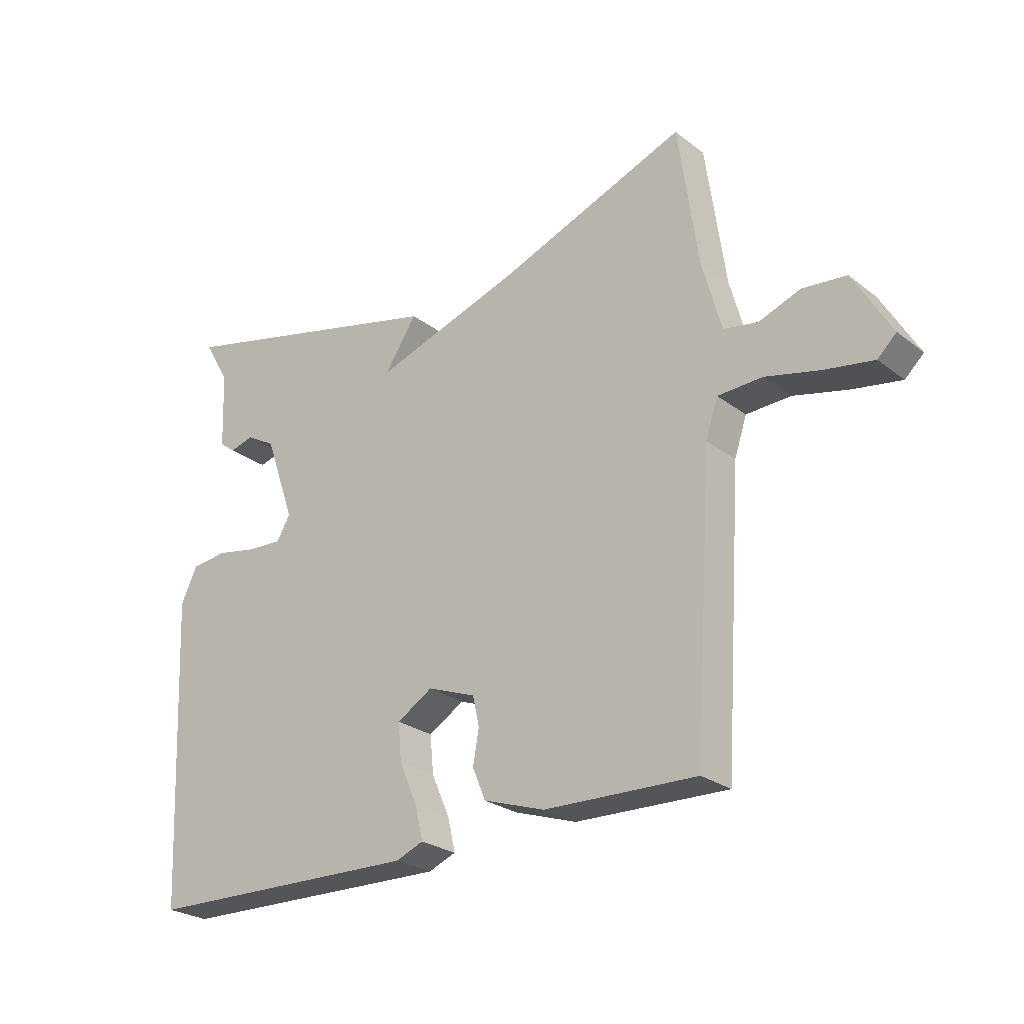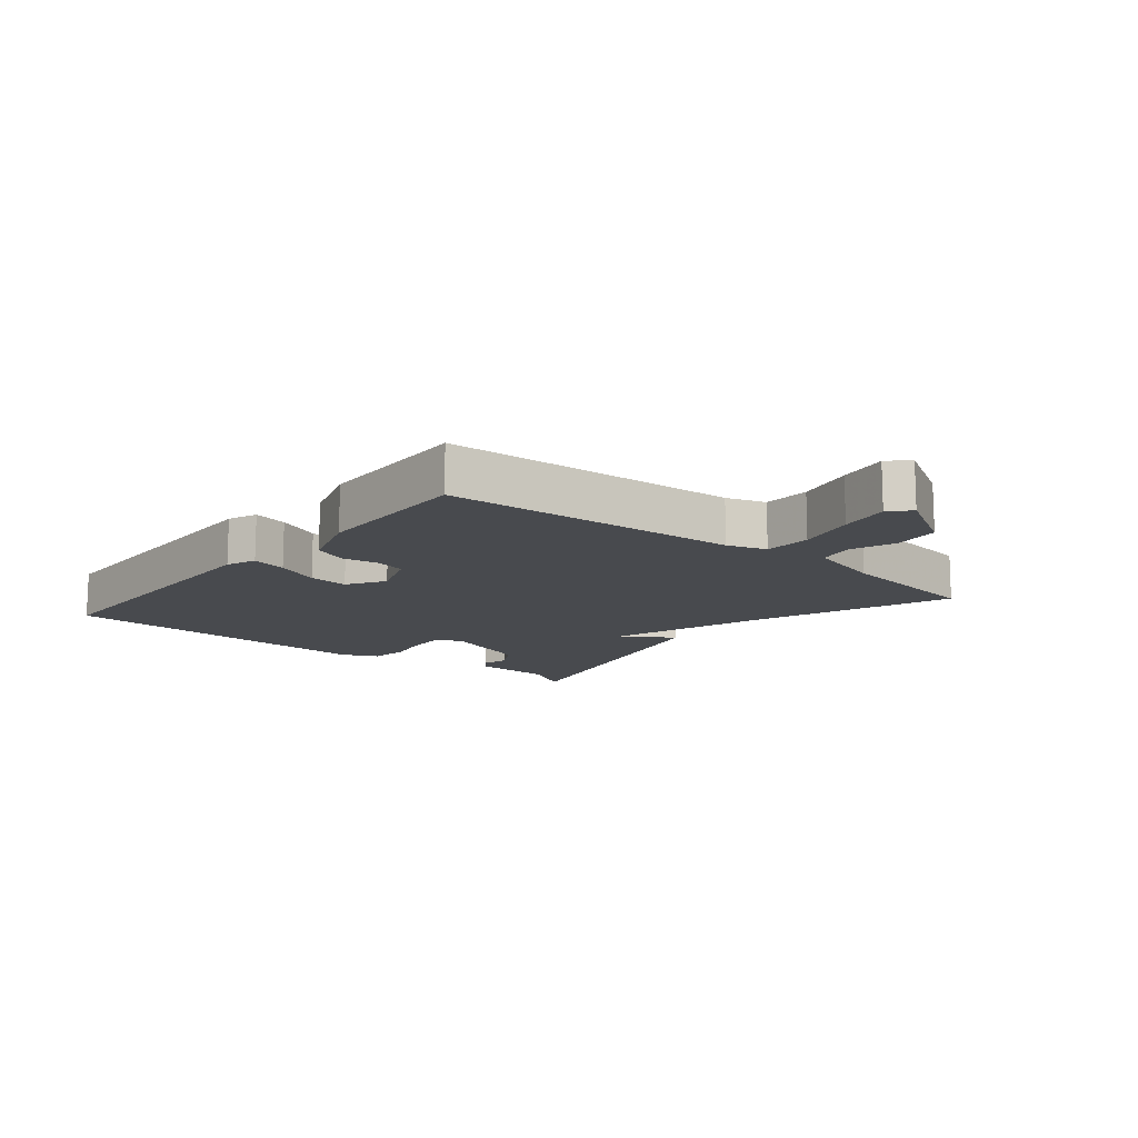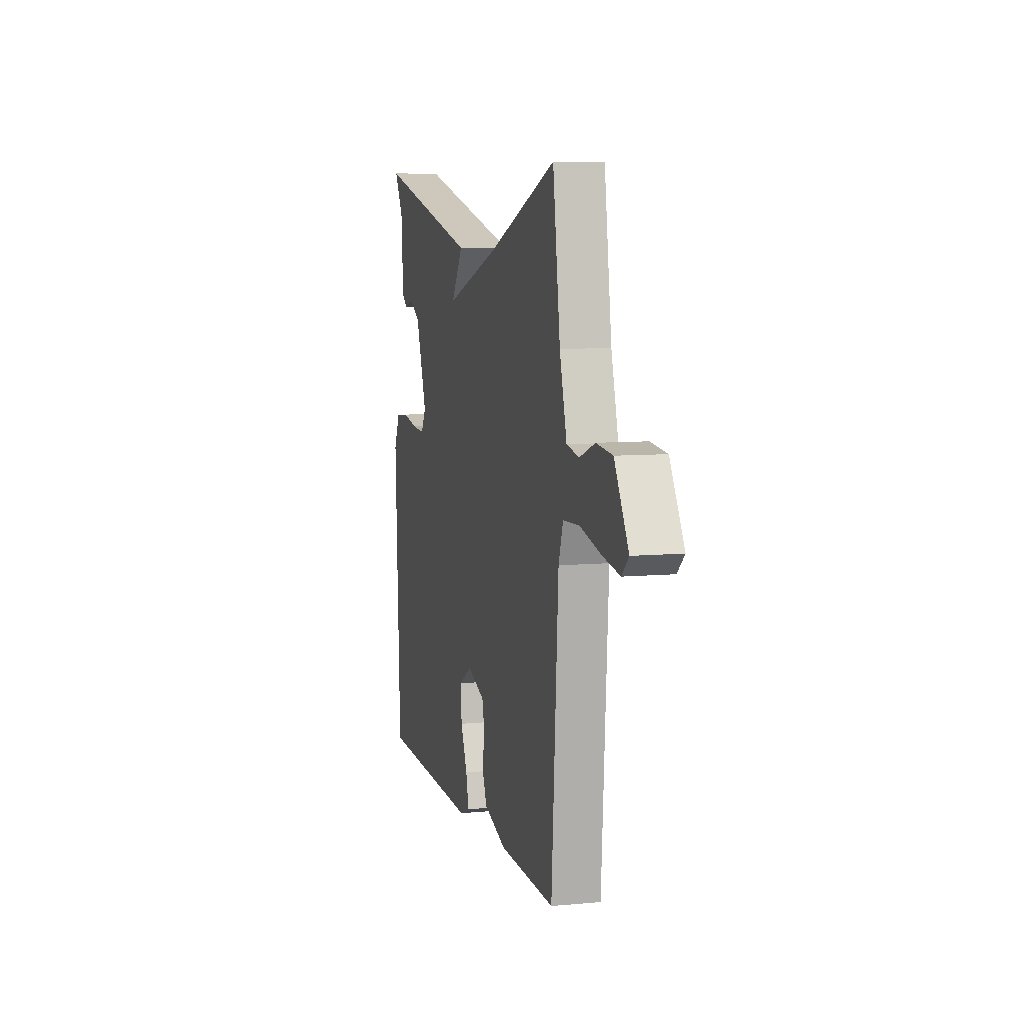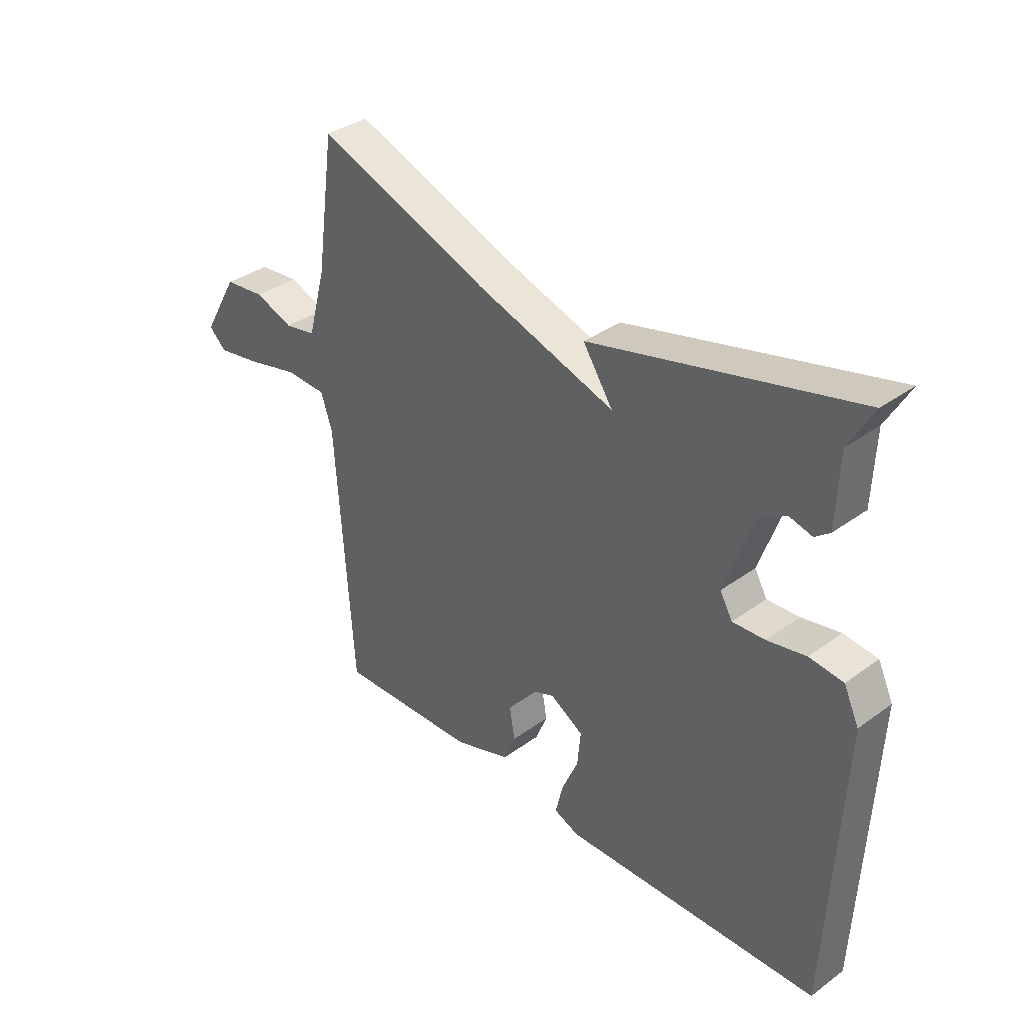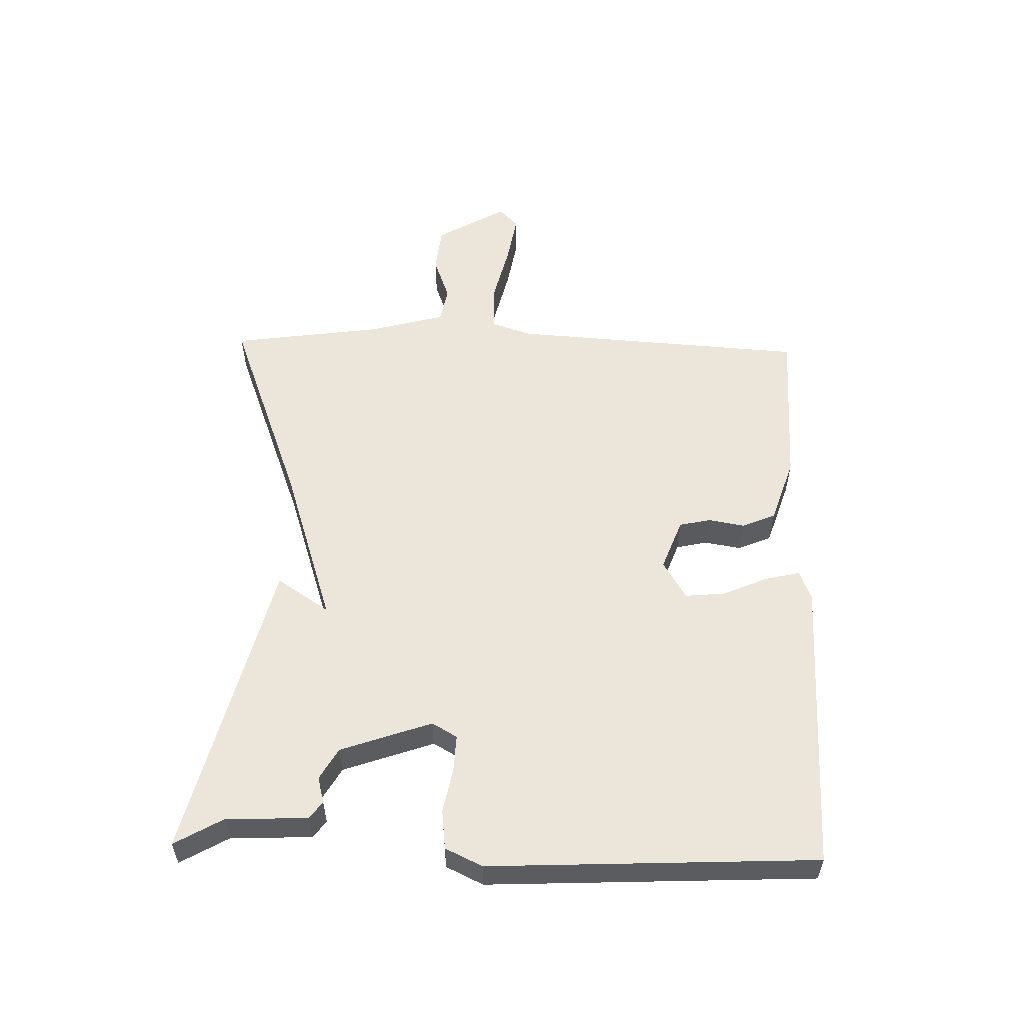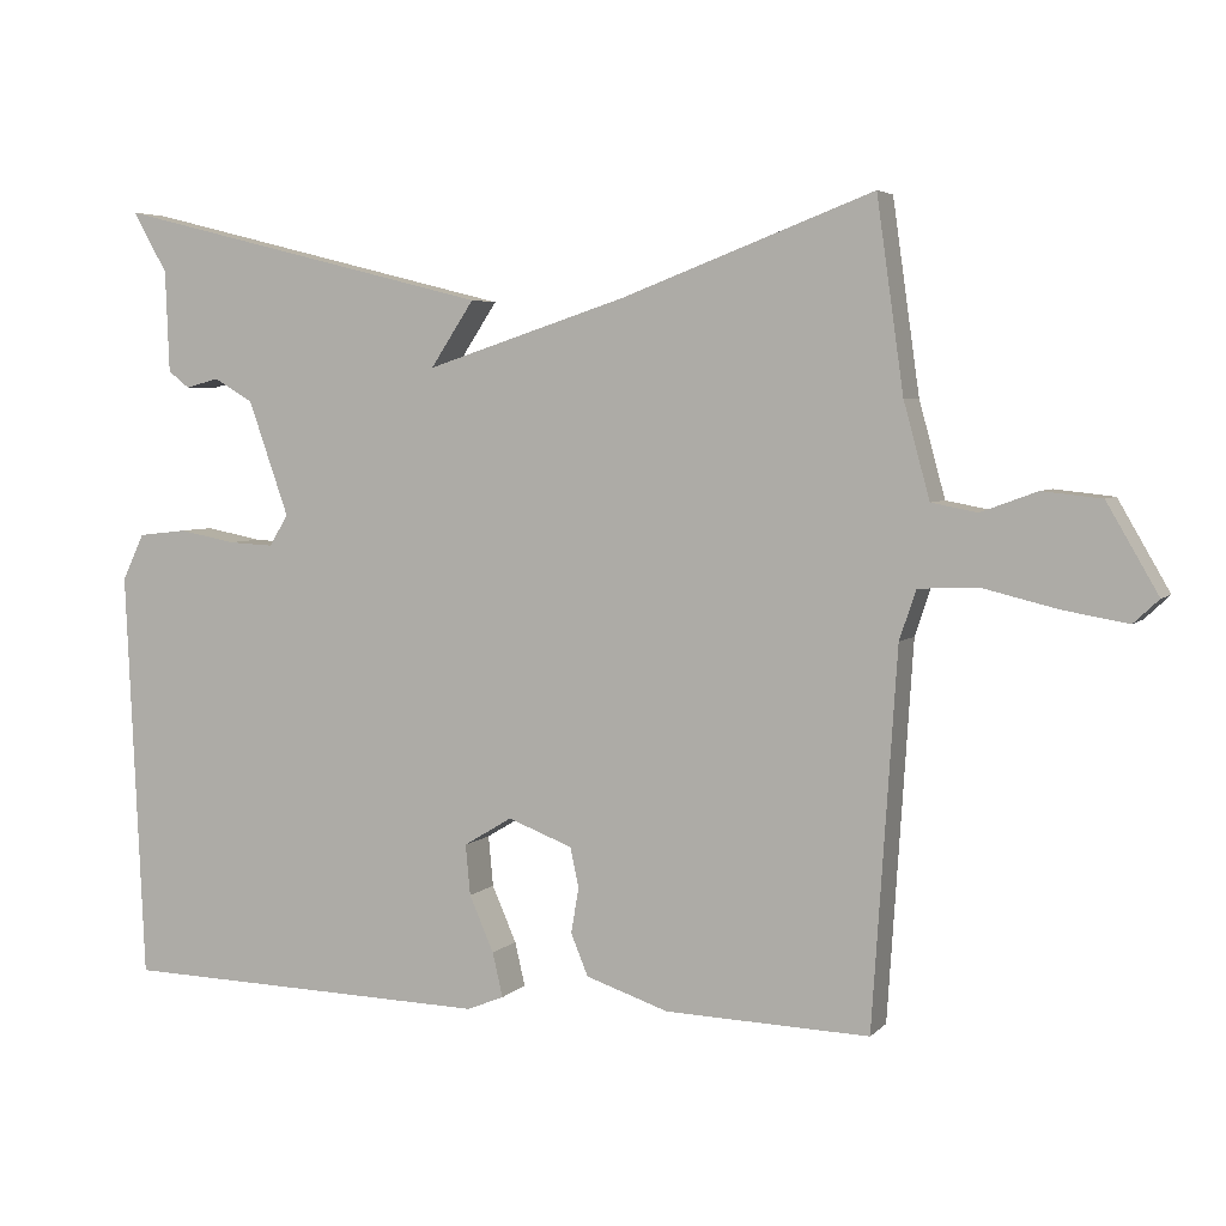
<metadata>
{"format":"obj","ext":"obj","renderer":"f3d","projection":"perspective","resolution":1024,"background":"white","views":[{"elev":-25.6,"azim":-140.3,"up":"+Z"},{"elev":-13.0,"azim":-129.6,"up":"+Y"},{"elev":7.8,"azim":-104.7,"up":"+Z"},{"elev":35.6,"azim":46.3,"up":"+Z"},{"elev":55.6,"azim":91.5,"up":"+Y"},{"elev":4.6,"azim":-158.3,"up":"+Z"}]}
</metadata>
<code>
v 0.5 0.07 0.5
v 0.456 0.07 0.423
v 0.451 0.07 0.294
v 0.424 0.07 0.273
v 0.382 0.07 0.284
v 0.332 0.07 0.255
v 0.281 0.07 0.11
v 0.304 0.07 0.07
v 0.363 0.07 0.073
v 0.434 0.07 0.087
v 0.496 0.07 0.08
v 0.524 0.07 0.021
v 0.5 0.07 -0.5
v 0.027 0.07 -0.512
v -0.02 0.07 -0.493
v -0.007 0.07 -0.437
v 0.024 0.07 -0.366
v 0.03 0.07 -0.302
v -0.031 0.07 -0.265
v -0.113 0.07 -0.296
v -0.124 0.07 -0.346
v -0.114 0.07 -0.404
v -0.136 0.07 -0.457
v -0.241 0.07 -0.492
v -0.5 0.07 -0.5
v -0.531 0.07 -0.026
v -0.552 0.07 0.037
v -0.628 0.07 0.04
v -0.723 0.07 0.017
v -0.804 0.07 0.003
v -0.836 0.07 0.033
v -0.771 0.07 0.145
v -0.696 0.07 0.153
v -0.625 0.07 0.127
v -0.567 0.07 0.138
v -0.534 0.07 0.259
v -0.5 0.07 0.5
v -0.182 0.07 0.38
v 0.073 0.07 0.297
v 0.018 0.07 0.38
v 0.5 0 0.5
v 0.456 0 0.423
v 0.451 0 0.294
v 0.424 0 0.273
v 0.382 0 0.284
v 0.332 0 0.255
v 0.281 0 0.11
v 0.304 0 0.07
v 0.363 0 0.073
v 0.434 0 0.087
v 0.496 0 0.08
v 0.524 0 0.021
v 0.5 0 -0.5
v 0.027 0 -0.512
v -0.02 0 -0.493
v -0.007 0 -0.437
v 0.024 0 -0.366
v 0.03 0 -0.302
v -0.031 0 -0.265
v -0.113 0 -0.296
v -0.124 0 -0.346
v -0.114 0 -0.404
v -0.136 0 -0.457
v -0.241 0 -0.492
v -0.5 0 -0.5
v -0.531 0 -0.026
v -0.552 0 0.037
v -0.628 0 0.04
v -0.723 0 0.017
v -0.804 0 0.003
v -0.836 0 0.033
v -0.771 0 0.145
v -0.696 0 0.153
v -0.625 0 0.127
v -0.567 0 0.138
v -0.534 0 0.259
v -0.5 0 0.5
v -0.182 0 0.38
v 0.073 0 0.297
v 0.018 0 0.38
f 39 40 1 2
f 36 37 38
f 35 36 38 39
f 32 33 34
f 31 32 34
f 30 31 34
f 29 30 34
f 28 29 34
f 27 28 34 35
f 26 27 35 39
f 24 25 26
f 23 24 26
f 22 23 26
f 21 22 26
f 20 21 26
f 19 20 26 39
f 15 16 17
f 14 15 17
f 13 14 17
f 12 13 17
f 11 12 17
f 10 11 17
f 9 10 17
f 8 9 17 18
f 18 19 39
f 8 18 39
f 7 8 39
f 2 3 4 5
f 2 5 6
f 39 2 6
f 6 7 39
f 42 41 80 79
f 78 77 76
f 79 78 76 75
f 74 73 72
f 74 72 71
f 74 71 70
f 74 70 69
f 74 69 68
f 75 74 68 67
f 79 75 67 66
f 66 65 64
f 66 64 63
f 66 63 62
f 66 62 61
f 66 61 60
f 79 66 60 59
f 57 56 55
f 57 55 54
f 57 54 53
f 57 53 52
f 57 52 51
f 57 51 50
f 57 50 49
f 58 57 49 48
f 79 59 58
f 79 58 48
f 79 48 47
f 45 44 43 42
f 46 45 42
f 46 42 79
f 79 47 46
f 1 41 42 2
f 2 42 43 3
f 3 43 44 4
f 4 44 45 5
f 5 45 46 6
f 6 46 47 7
f 7 47 48 8
f 8 48 49 9
f 9 49 50 10
f 10 50 51 11
f 11 51 52 12
f 12 52 53 13
f 13 53 54 14
f 14 54 55 15
f 15 55 56 16
f 16 56 57 17
f 17 57 58 18
f 18 58 59 19
f 19 59 60 20
f 20 60 61 21
f 21 61 62 22
f 22 62 63 23
f 23 63 64 24
f 24 64 65 25
f 25 65 66 26
f 26 66 67 27
f 27 67 68 28
f 28 68 69 29
f 29 69 70 30
f 30 70 71 31
f 31 71 72 32
f 32 72 73 33
f 33 73 74 34
f 34 74 75 35
f 35 75 76 36
f 36 76 77 37
f 37 77 78 38
f 38 78 79 39
f 39 79 80 40
f 40 80 41 1

</code>
